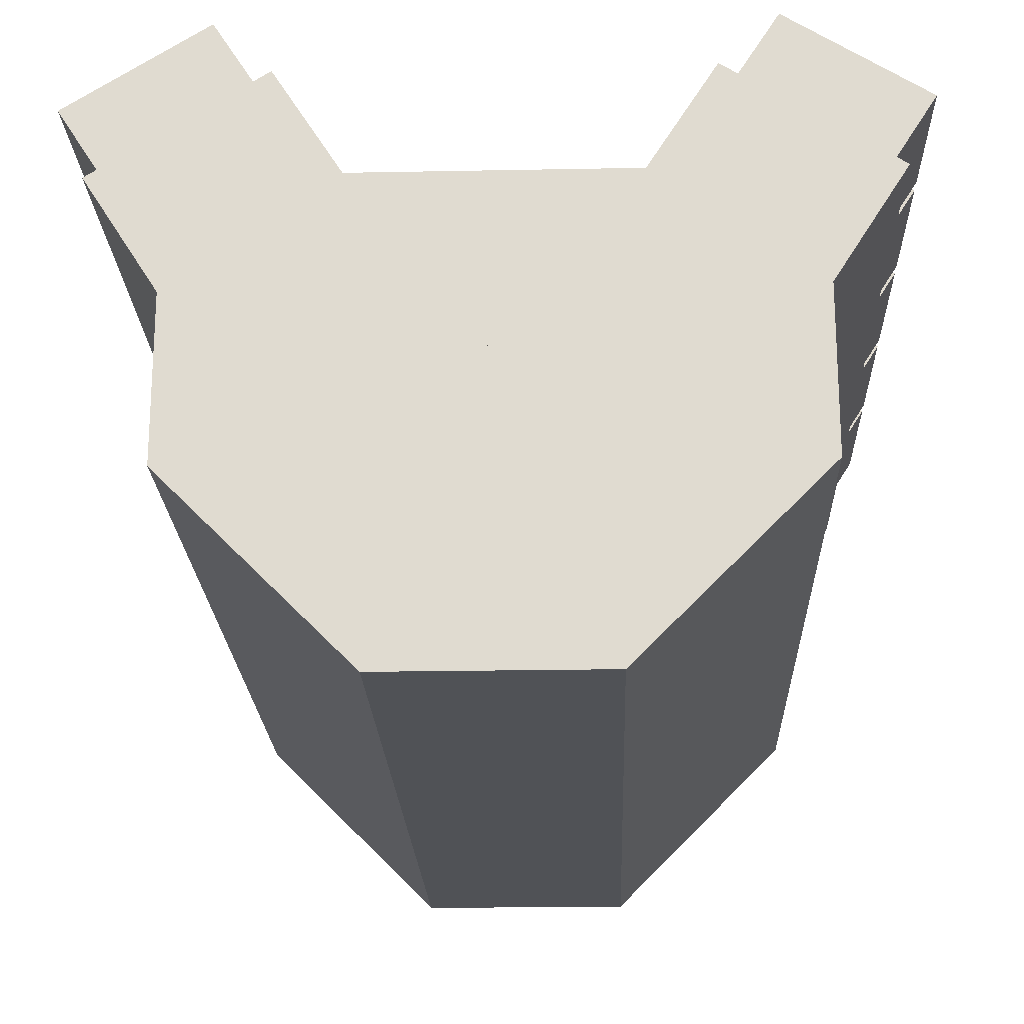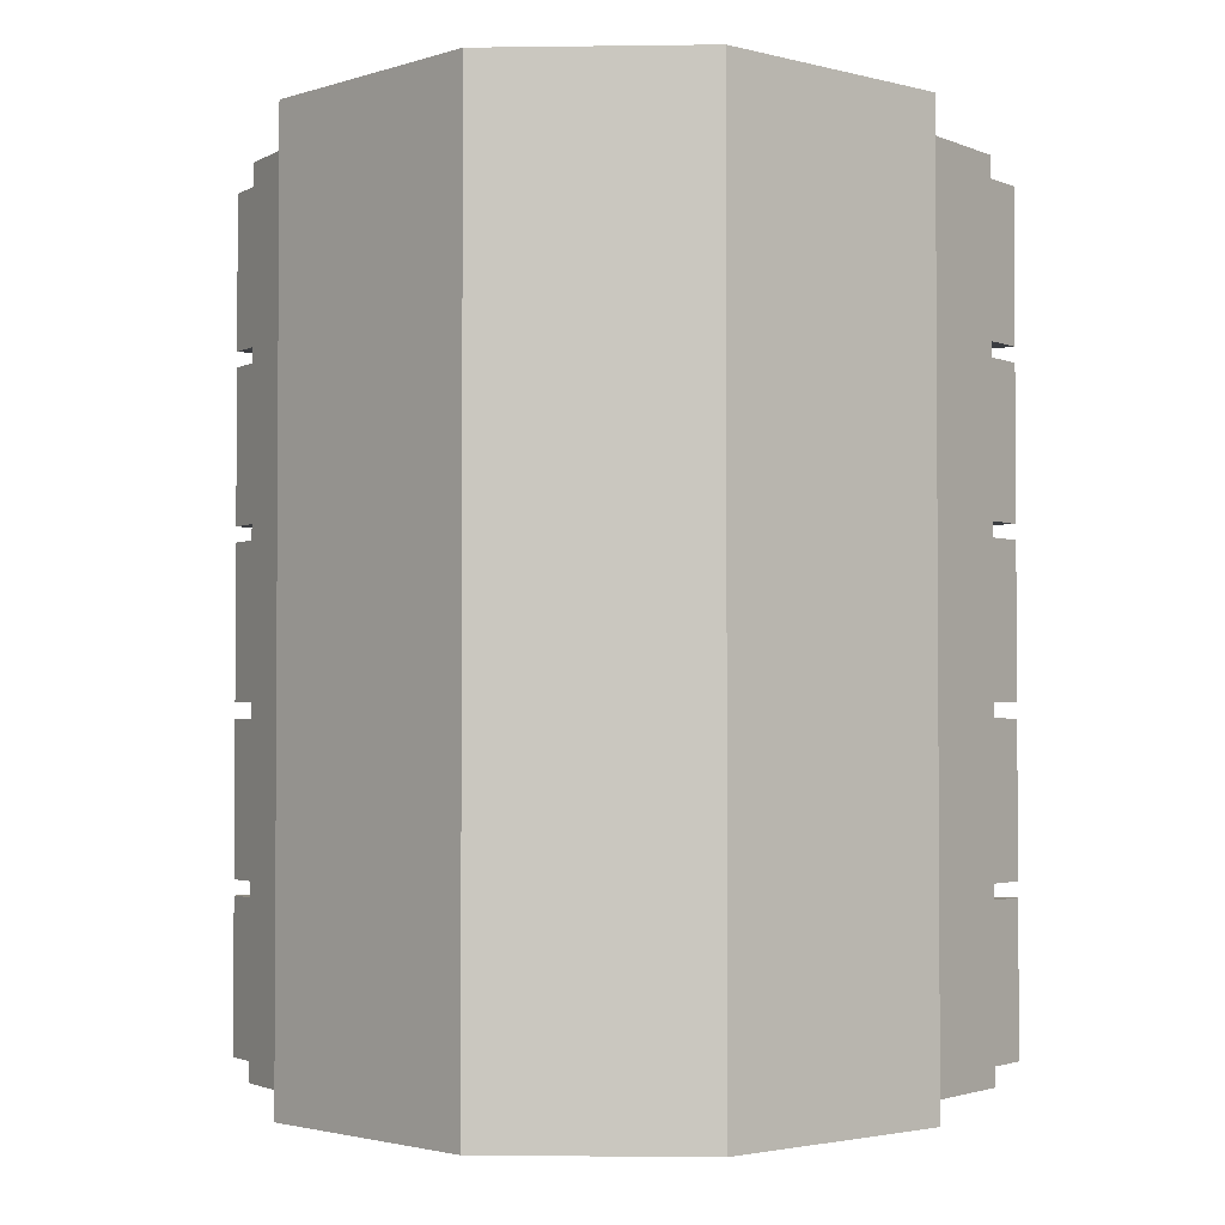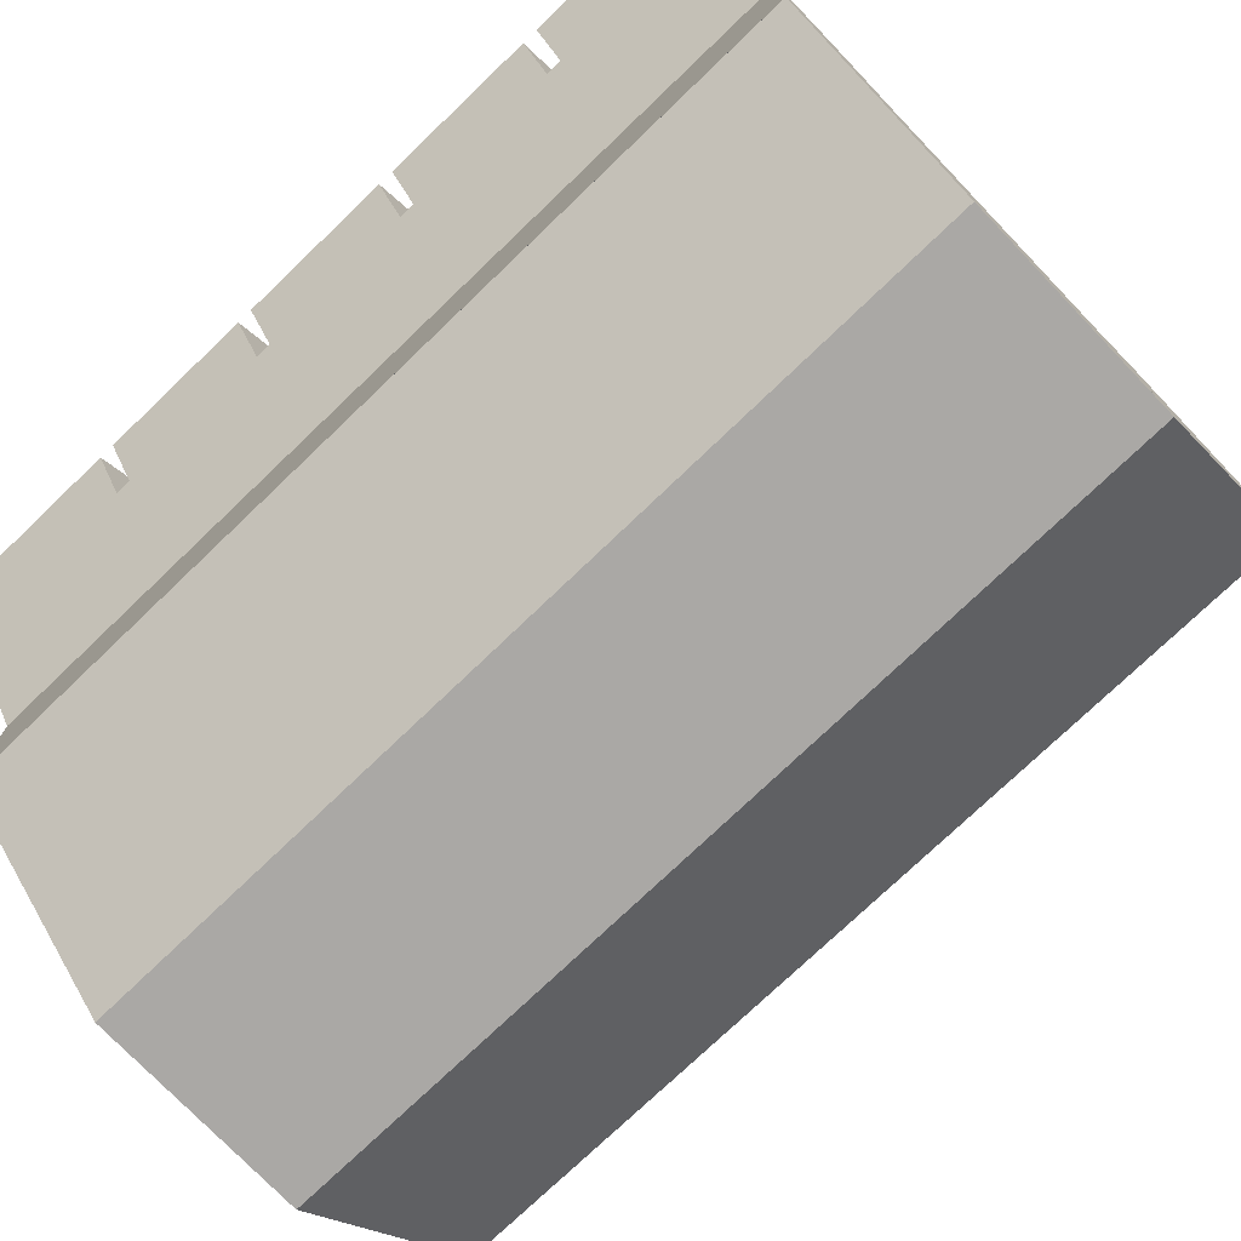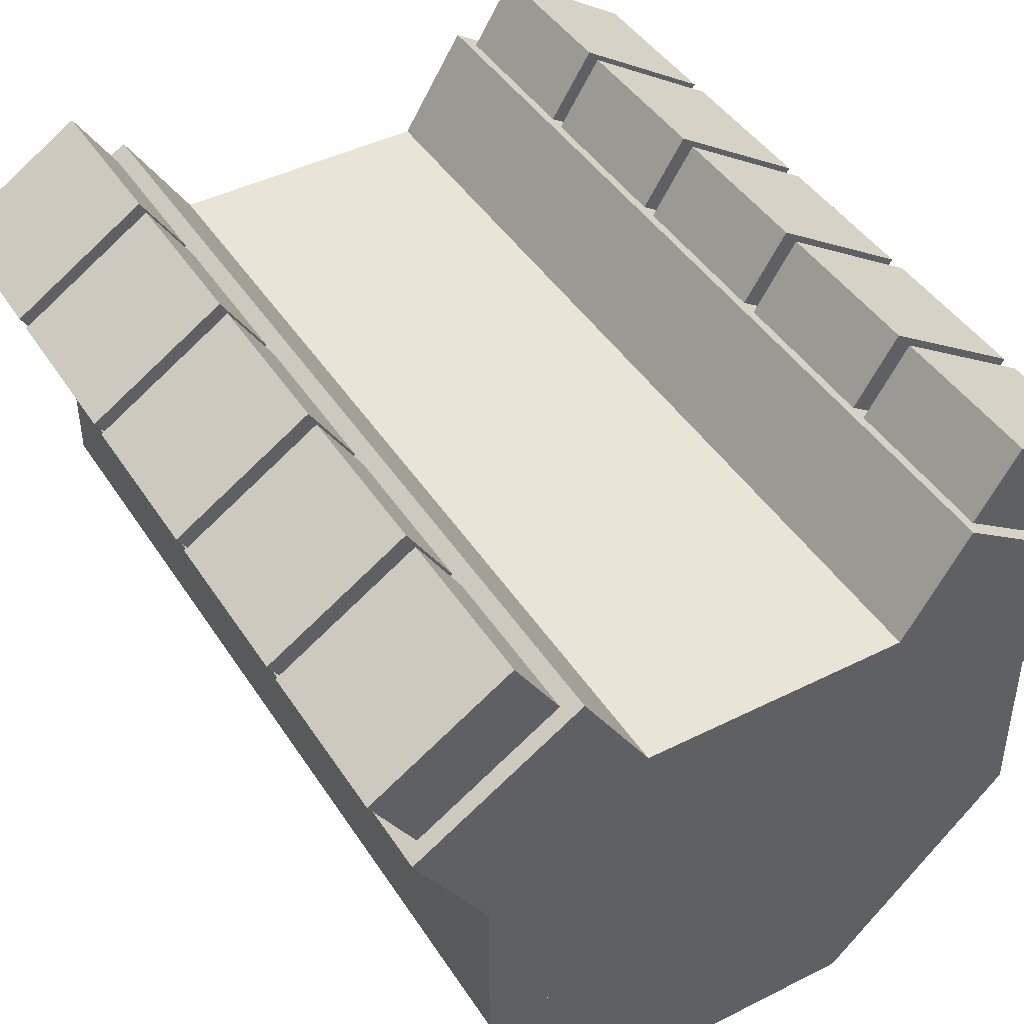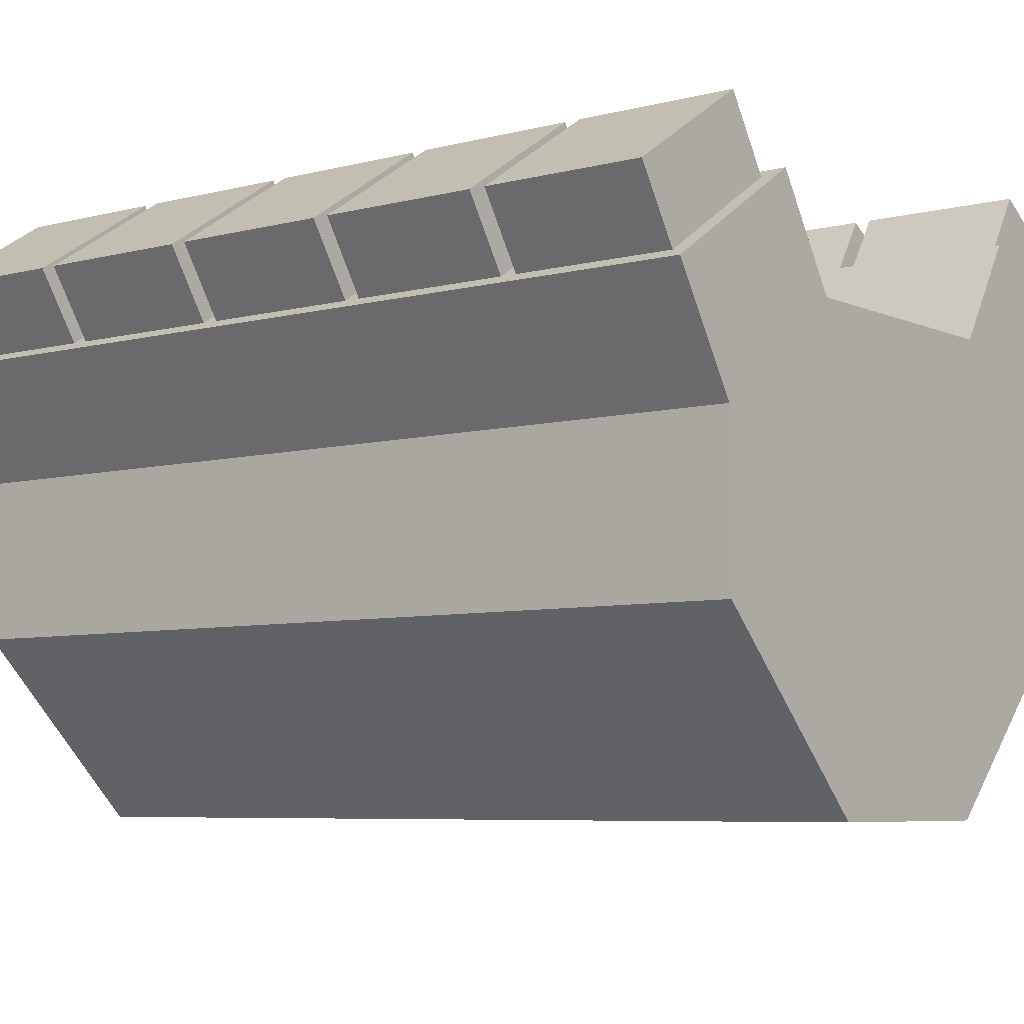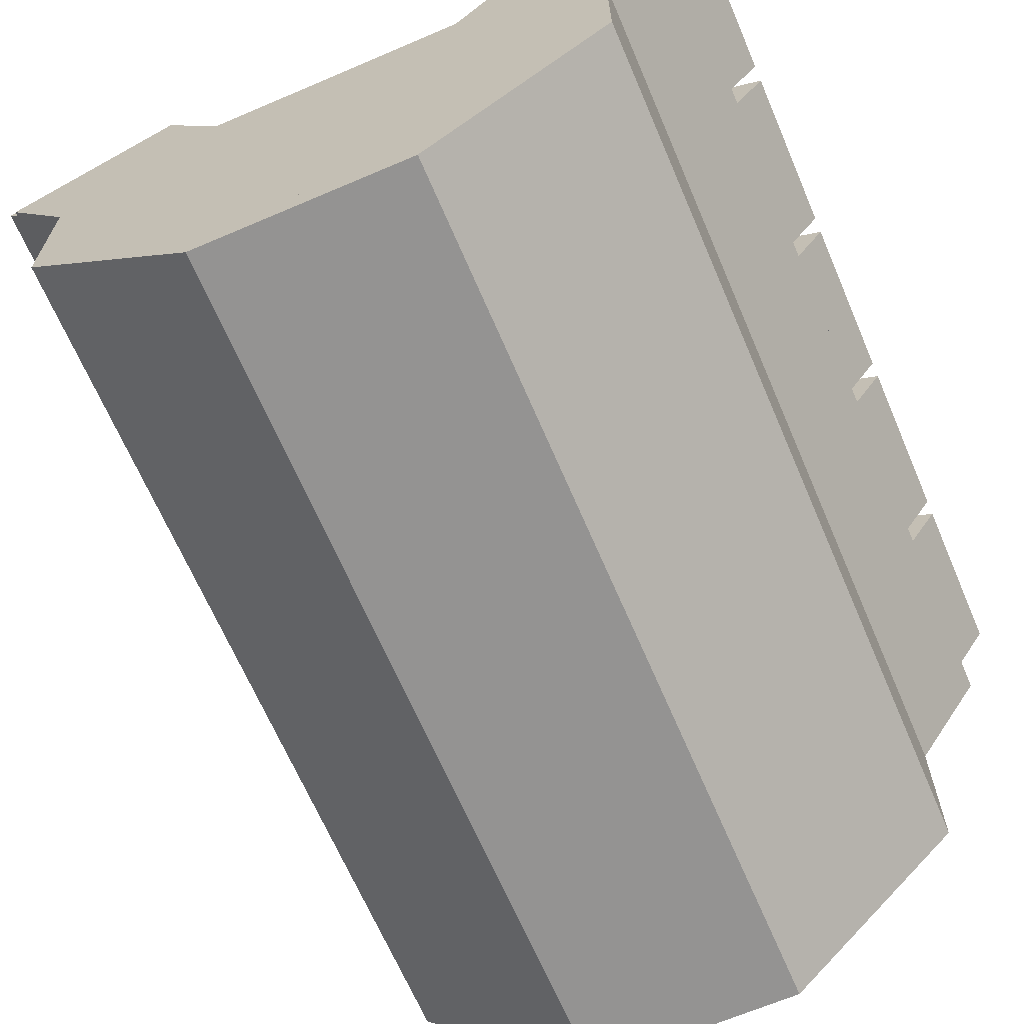
<metadata>
{"format":"obj","ext":"obj","renderer":"f3d","projection":"perspective","resolution":1024,"background":"white","views":[{"elev":-20.9,"azim":2.0,"up":"+Y"},{"elev":-2.4,"azim":2.8,"up":"+Z"},{"elev":-75.1,"azim":-46.2,"up":"+Y"},{"elev":43.7,"azim":149.4,"up":"+Y"},{"elev":-6.3,"azim":-52.2,"up":"+Y"},{"elev":-66.8,"azim":23.2,"up":"+Y"}]}
</metadata>
<code>
o cube
v 0.3143 0.3382 0.9777
v 0.3143 0.04138 0.9777
v 0.3143 0.3382 0
v 0.3143 0.04138 0
v -0.3143 0.3382 0
v -0.3143 0.04138 0
v -0.3143 0.3382 0.9777
v -0.3143 0.04138 0.9777
v 0.3915 0.3375 0.9777
v 0.3071 0.205 0.9777
v 0.3915 0.3375 0
v 0.3071 0.205 0
v 0.2148 0.4501 0
v 0.1304 0.3175 0
v 0.2148 0.4501 0.9777
v 0.1304 0.3175 0.9777
v -0.2148 0.4501 0.9777
v -0.1304 0.3175 0.9777
v -0.2148 0.4501 0
v -0.1304 0.3175 0
v -0.3915 0.3375 0
v -0.3071 0.205 0
v -0.3915 0.3375 0.9777
v -0.3071 0.205 0.9777
v 0.3143 0.04138 0.9777
v 0.1167 -0.1562 0.9777
v 0.3143 0.04138 0
v 0.1167 -0.1562 -0
v 0.1661 0.1895 0
v -0.03141 -0.008007 -0
v 0.1661 0.1895 0.9777
v -0.03141 -0.008007 0.9777
v -0.1661 0.1895 0.9777
v 0.03141 -0.008007 0.9777
v -0.1661 0.1895 0
v 0.03141 -0.008007 -0
v -0.3143 0.04138 0
v -0.1167 -0.1562 -0
v -0.3143 0.04138 0.9777
v -0.1167 -0.1562 0.9777
v 0.1167 0.1756 0.9777
v 0.1167 -0.1562 0.9777
v 0.1167 0.1756 0
v 0.1167 -0.1562 -0
v -0.005477 0.1756 0
v -0.005477 -0.1562 -0
v -0.005477 0.1756 0.9777
v -0.005477 -0.1562 0.9777
v 0.005477 0.1756 0.9777
v 0.005477 -0.1562 0.9777
v 0.005477 0.1756 0
v 0.005477 -0.1562 -0
v -0.1167 0.1756 0
v -0.1167 -0.1562 -0
v -0.1167 0.1756 0.9777
v -0.1167 -0.1562 0.9777
v 0.4237 0.4205 0.7682
v 0.3768 0.3469 0.7682
v 0.4237 0.4205 0.5936
v 0.3768 0.3469 0.5936
v 0.2764 0.5143 0.5936
v 0.2295 0.4407 0.5936
v 0.2764 0.5143 0.7682
v 0.2295 0.4407 0.7682
v 0.4237 0.4205 0.9603
v 0.3768 0.3469 0.9603
v 0.4237 0.4205 0.7857
v 0.3768 0.3469 0.7857
v 0.2764 0.5143 0.7857
v 0.2295 0.4407 0.7857
v 0.2764 0.5143 0.9603
v 0.2295 0.4407 0.9603
v 0.4237 0.4205 0.3841
v 0.3768 0.3469 0.3841
v 0.4237 0.4205 0.2095
v 0.3768 0.3469 0.2095
v 0.2764 0.5143 0.2095
v 0.2295 0.4407 0.2095
v 0.2764 0.5143 0.3841
v 0.2295 0.4407 0.3841
v 0.4237 0.4205 0.5762
v 0.3768 0.3469 0.5762
v 0.4237 0.4205 0.4016
v 0.3768 0.3469 0.4016
v 0.2764 0.5143 0.4016
v 0.2295 0.4407 0.4016
v 0.2764 0.5143 0.5762
v 0.2295 0.4407 0.5762
v -0.2764 0.5143 0.9603
v -0.2295 0.4407 0.9603
v -0.2764 0.5143 0.7857
v -0.2295 0.4407 0.7857
v -0.4237 0.4205 0.7857
v -0.3768 0.3469 0.7857
v -0.4237 0.4205 0.9603
v -0.3768 0.3469 0.9603
v -0.2764 0.5143 0.7682
v -0.2295 0.4407 0.7682
v -0.2764 0.5143 0.5936
v -0.2295 0.4407 0.5936
v -0.4237 0.4205 0.5936
v -0.3768 0.3469 0.5936
v -0.4237 0.4205 0.7682
v -0.3768 0.3469 0.7682
v -0.2764 0.5143 0.5762
v -0.2295 0.4407 0.5762
v -0.2764 0.5143 0.4016
v -0.2295 0.4407 0.4016
v -0.4237 0.4205 0.4016
v -0.3768 0.3469 0.4016
v -0.4237 0.4205 0.5762
v -0.3768 0.3469 0.5762
v -0.2764 0.5143 0.3841
v -0.2295 0.4407 0.3841
v -0.2764 0.5143 0.2095
v -0.2295 0.4407 0.2095
v -0.4237 0.4205 0.2095
v -0.3768 0.3469 0.2095
v -0.4237 0.4205 0.3841
v -0.3768 0.3469 0.3841
v -0.2764 0.5143 0.1921
v -0.2295 0.4407 0.1921
v -0.2764 0.5143 0.01746
v -0.2295 0.4407 0.01746
v -0.4237 0.4205 0.01746
v -0.3768 0.3469 0.01746
v -0.4237 0.4205 0.1921
v -0.3768 0.3469 0.1921
v 0.4237 0.4205 0.1921
v 0.3768 0.3469 0.1921
v 0.4237 0.4205 0.01746
v 0.3768 0.3469 0.01746
v 0.2764 0.5143 0.01746
v 0.2295 0.4407 0.01746
v 0.2764 0.5143 0.1921
v 0.2295 0.4407 0.1921
f 76 78 77 75
f 63 57 59 61
f 104 98 97 103
f 103 97 99 101
f 46 44 42 48
f 98 100 99 97
f 54 52 50 56
f 18 20 19 17
f 32 26 25 31
f 111 105 107 109
f 20 22 21 19
f 24 18 17 23
f 102 100 98 104
f 64 58 57 63
f 44 46 45 43
f 135 129 131 133
f 118 120 119 117
f 102 104 103 101
f 78 76 74 80
f 134 136 135 133
f 39 33 35 37
f 87 81 83 85
f 124 126 125 123
f 80 74 73 79
f 122 124 123 121
f 134 132 130 136
f 12 14 13 11
f 128 122 121 127
f 71 65 67 69
f 22 20 18 24
f 47 41 43 45
f 96 90 89 95
f 90 92 91 89
f 95 89 91 93
f 100 102 101 99
f 7 1 3 5
f 108 110 109 107
f 84 86 85 83
f 50 52 51 49
f 34 36 35 33
f 120 114 113 119
f 62 64 63 61
f 126 128 127 125
f 10 12 11 9
f 4 6 5 3
f 26 28 27 25
f 56 50 49 55
f 40 34 33 39
f 74 76 75 73
f 22 24 23 21
f 6 8 7 5
f 118 116 114 120
f 68 70 69 67
f 30 28 26 32
f 130 132 131 129
f 72 66 65 71
f 136 130 129 135
f 92 94 93 91
f 60 62 61 59
f 86 88 87 85
f 66 68 67 65
f 38 36 34 40
f 42 44 43 41
f 94 92 90 96
f 28 30 29 27
f 8 2 1 7
f 23 17 19 21
f 58 60 59 57
f 14 12 10 16
f 126 124 122 128
f 88 82 81 87
f 70 72 71 69
f 114 116 115 113
f 82 84 83 81
f 119 113 115 117
f 70 68 66 72
f 36 38 37 35
f 106 108 107 105
f 78 80 79 77
f 6 4 2 8
f 62 60 58 64
f 79 73 75 77
f 48 42 41 47
f 55 49 51 53
f 94 96 95 93
f 15 9 11 13
f 38 40 39 37
f 54 56 55 53
f 30 32 31 29
f 116 118 117 115
f 16 10 9 15
f 52 54 53 51
f 110 108 106 112
f 112 106 105 111
f 2 4 3 1
f 110 112 111 109
f 31 25 27 29
f 132 134 133 131
f 86 84 82 88
f 46 48 47 45
f 127 121 123 125
f 14 16 15 13

</code>
